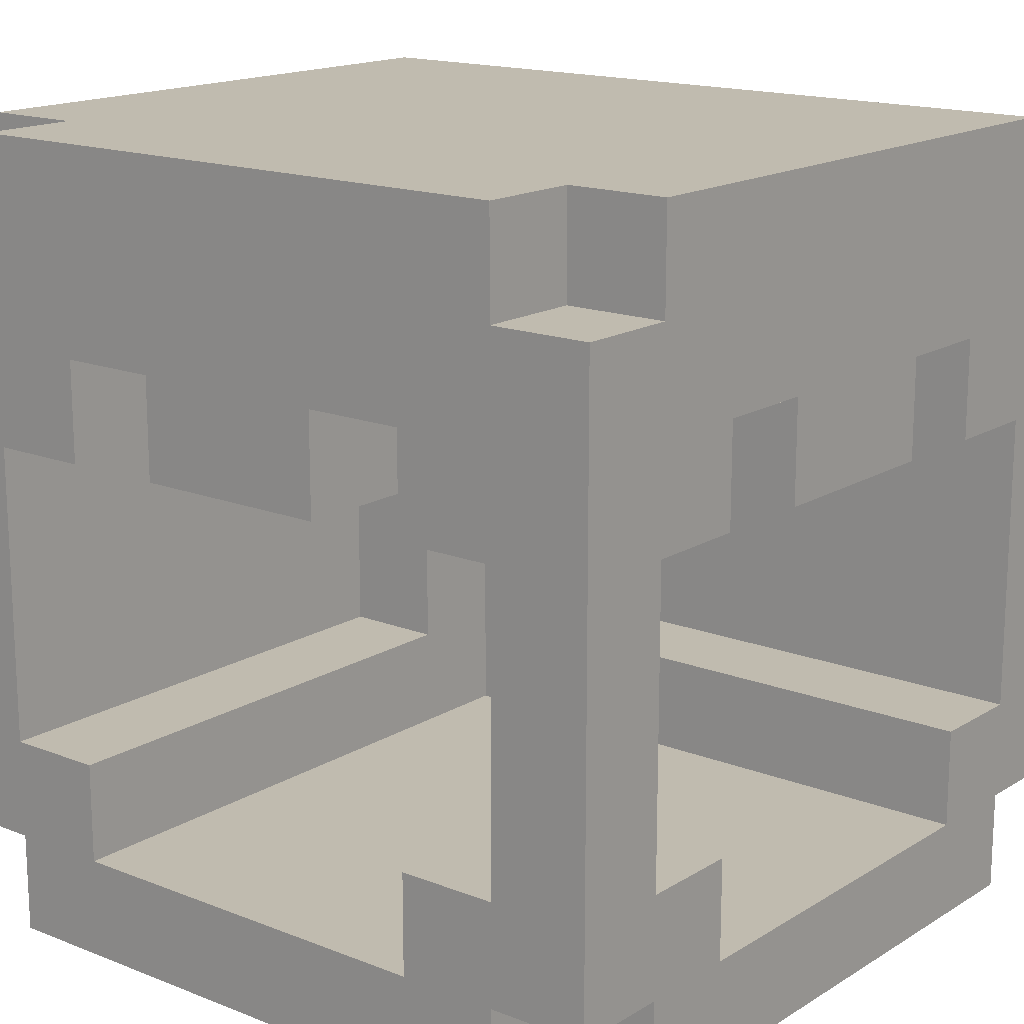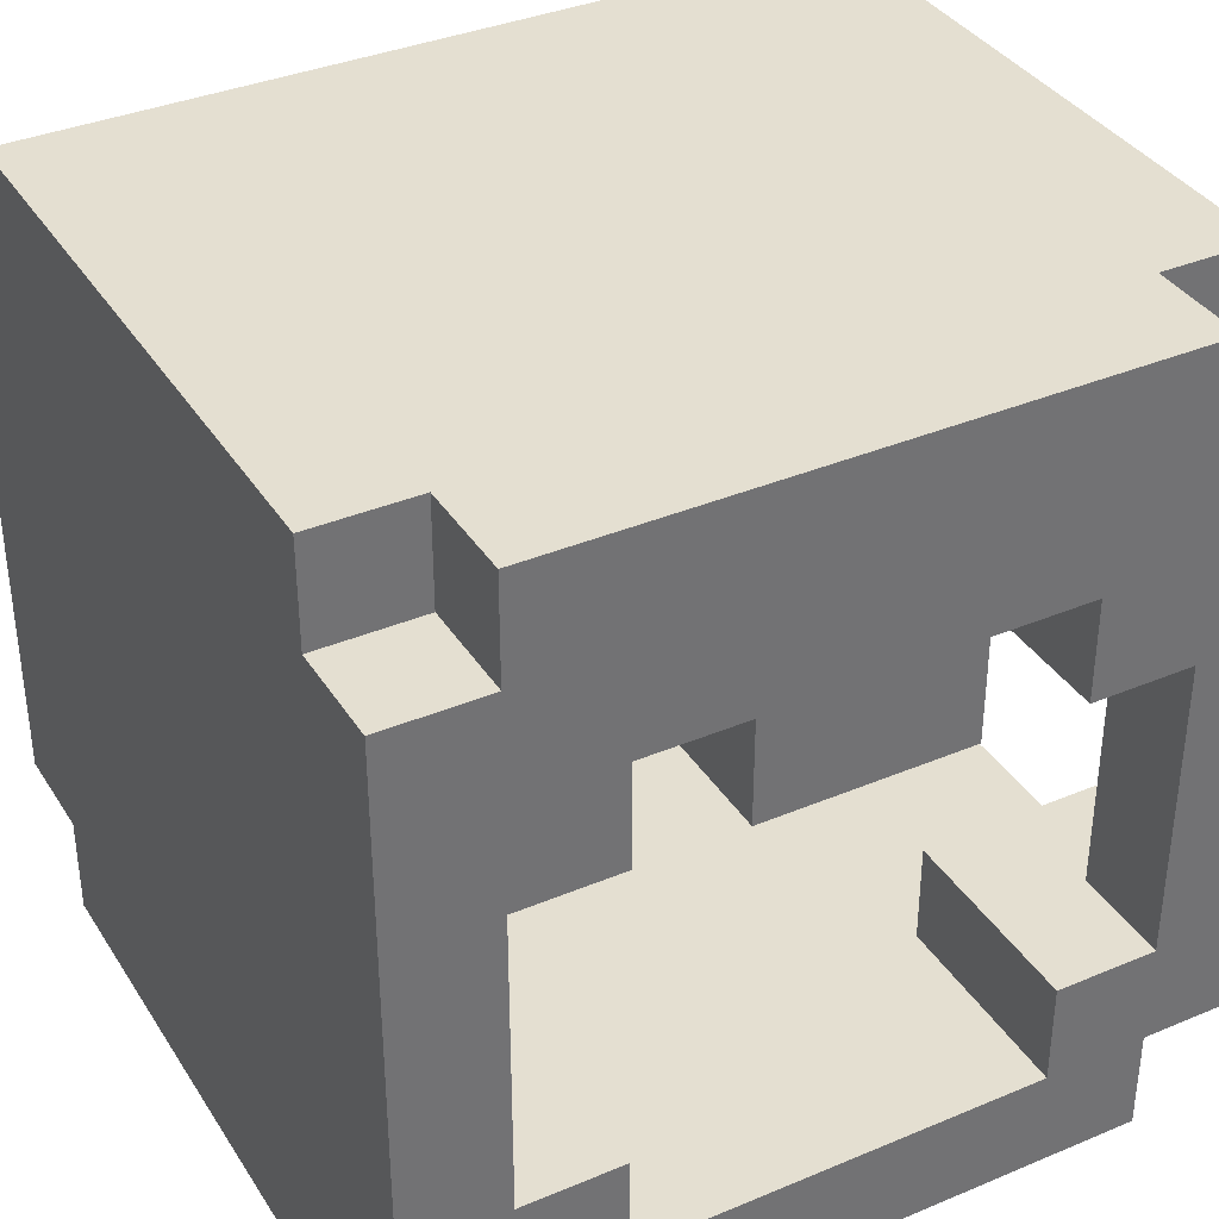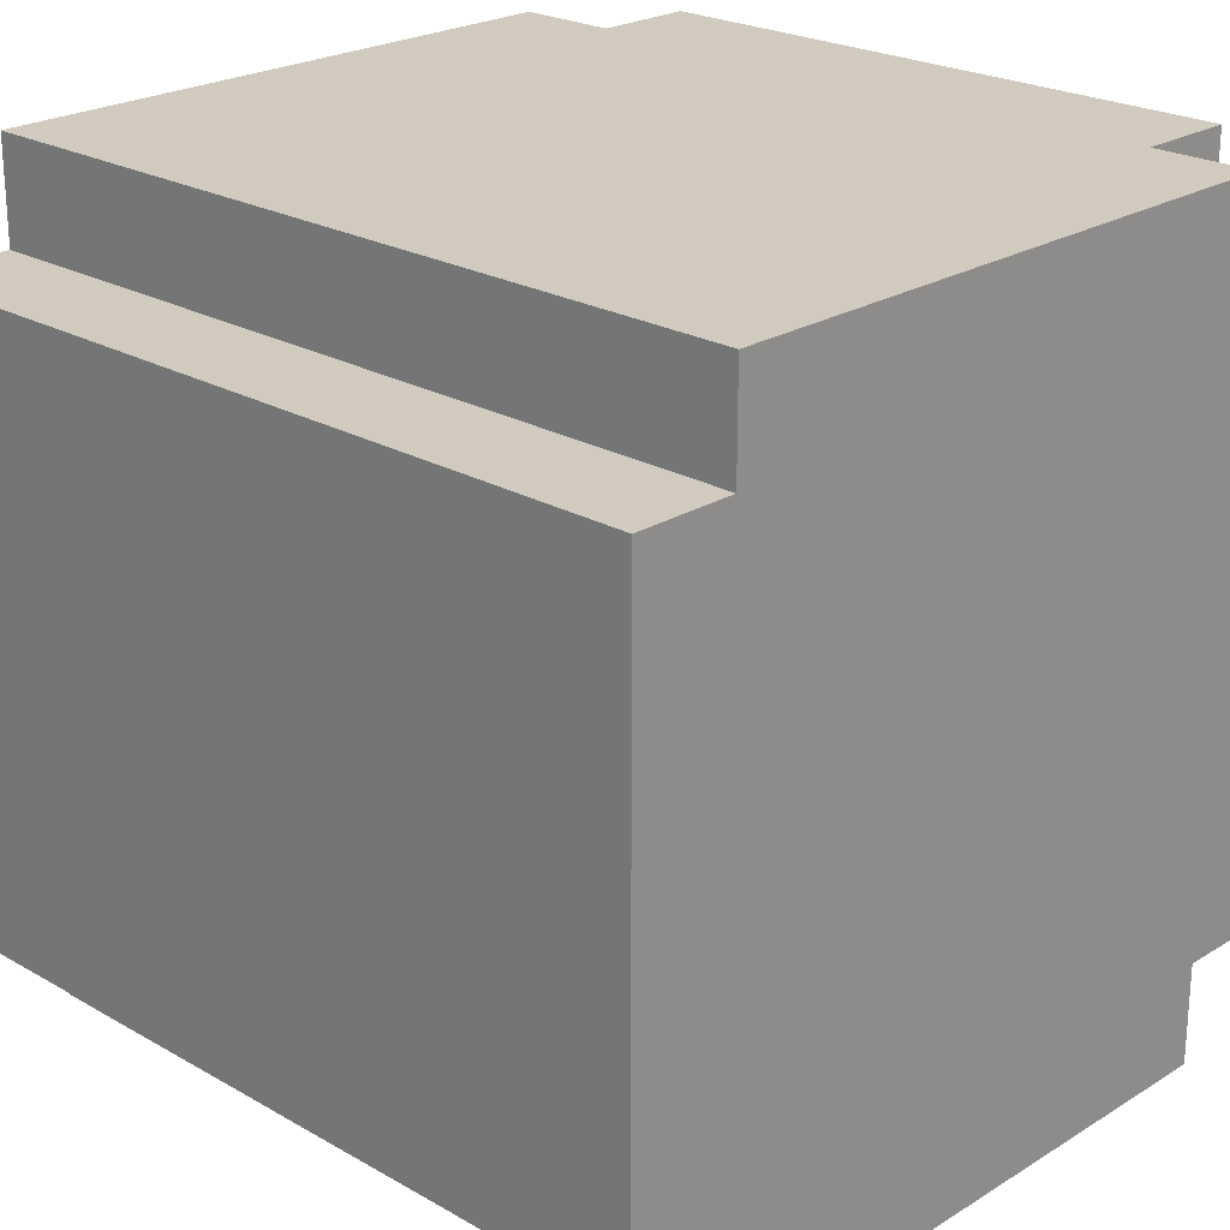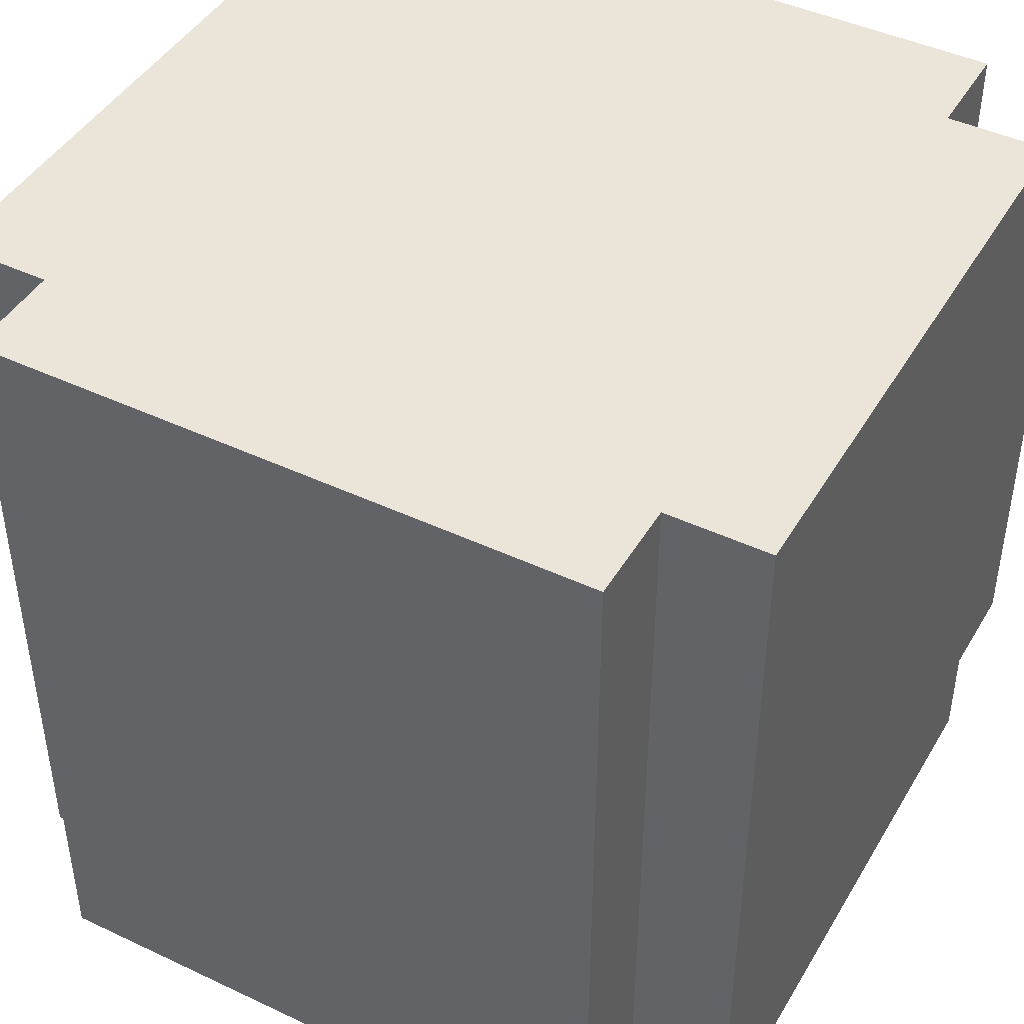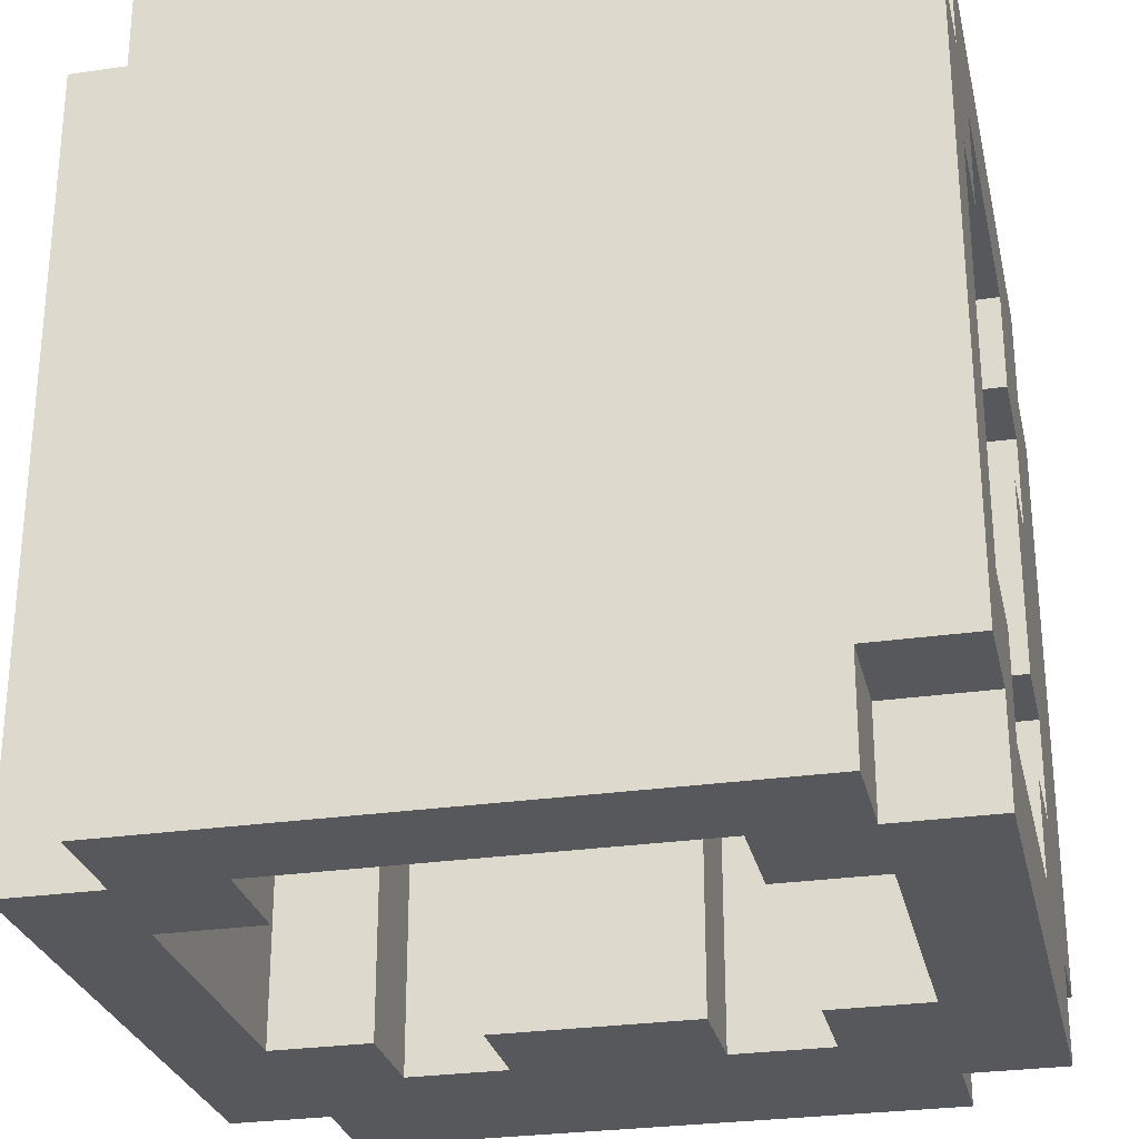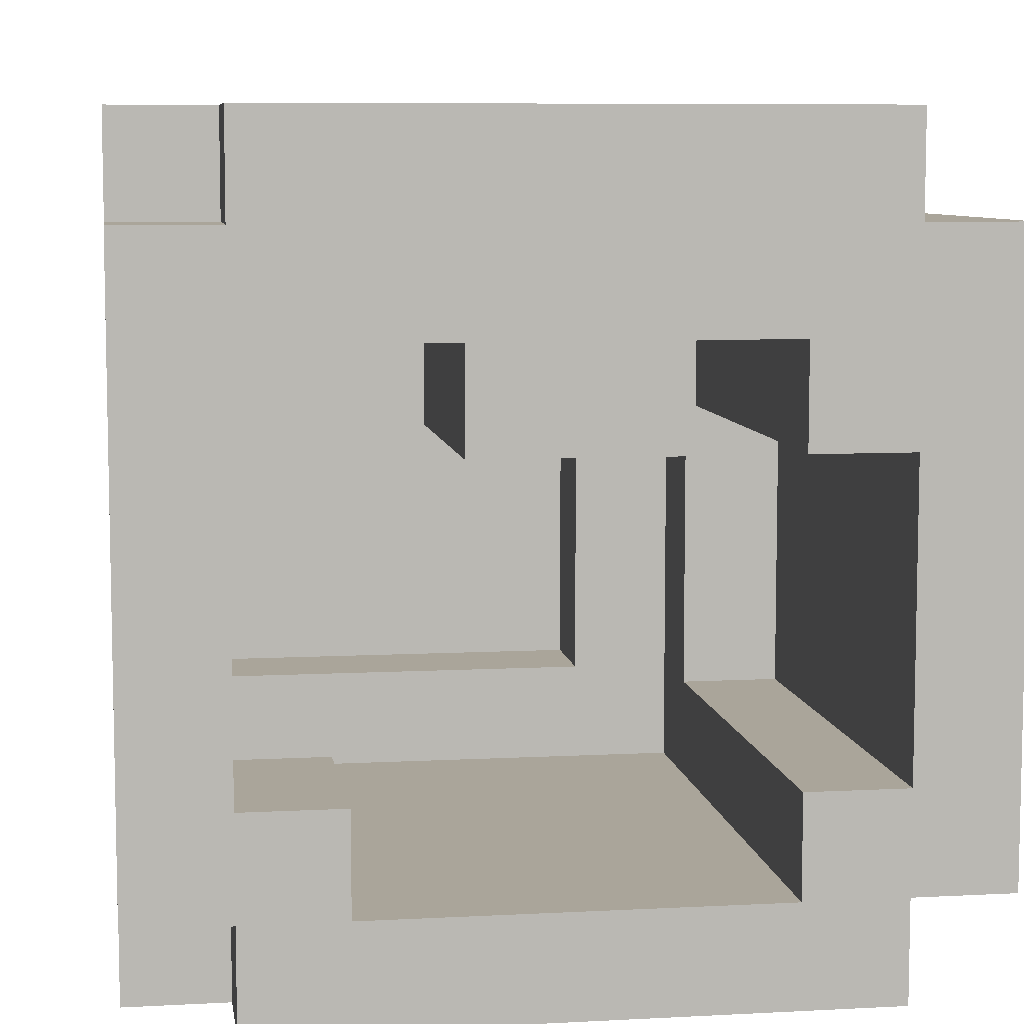
<metadata>
{"format":"obj","ext":"obj","renderer":"f3d","projection":"perspective","resolution":1024,"background":"white","views":[{"elev":16.2,"azim":128.9,"up":"+Y"},{"elev":36.6,"azim":61.4,"up":"+Y"},{"elev":23.3,"azim":-46.1,"up":"+Y"},{"elev":44.5,"azim":-61.2,"up":"+Z"},{"elev":-27.7,"azim":12.6,"up":"+Z"},{"elev":7.7,"azim":171.5,"up":"+Y"}]}
</metadata>
<code>
o
v -0.4 0.1 0.4
v -0.4 0.1 -0.4
v -0.4 0.7 0.4
v -0.4 0.7 -0.4
v -0.3 0 0.4
v -0.3 0 -0.4
v -0.3 0.1 0.4
v -0.3 0.1 -0.4
v -0.3 0.7 0.4
v -0.3 0.7 -0.4
v -0.3 0.8 0.4
v -0.3 0.8 -0.4
v -0.1 0.5 0.1
v -0.1 0.5 -0.4
v -0.1 0.6 0.1
v -0.1 0.6 -0.4
v 0.2 0.1 -0.2
v 0.2 0.1 -0.4
v 0.2 0.2 -0.2
v 0.2 0.2 -0.4
v 0.2 0.5 -0.2
v 0.2 0.5 -0.4
v 0.2 0.6 -0.2
v 0.2 0.6 -0.4
v 0.3 0.2 -0.3
v 0.3 0.2 -0.4
v 0.3 0.5 -0.3
v 0.3 0.5 -0.4
v -0.3 0.2 0.1
v -0.3 0.2 -0.4
v -0.3 0.5 0.1
v -0.3 0.5 -0.4
v -0.2 0.1 0.2
v -0.2 0.1 -0.4
v -0.2 0.2 0.1
v -0.2 0.2 -0.4
v -0.2 0.5 0.1
v -0.2 0.5 -0.4
v -0.2 0.6 0.2
v -0.2 0.6 -0.4
v -0.1 0.2 0.3
v -0.1 0.2 0.2
v -0.1 0.5 0.3
v -0.1 0.5 0.2
v 0.1 0.5 -0.1
v 0.1 0.5 -0.4
v 0.1 0.6 -0.1
v 0.1 0.6 -0.4
v 0.3 0 0.4
v 0.3 0 0.3
v 0.3 0 -0.3
v 0.3 0 -0.4
v 0.3 0.1 0.4
v 0.3 0.1 0.3
v 0.3 0.1 -0.3
v 0.3 0.1 -0.4
v 0.3 0.7 0.4
v 0.3 0.7 0.3
v 0.3 0.7 -0.3
v 0.3 0.7 -0.4
v 0.3 0.8 0.4
v 0.3 0.8 0.3
v 0.3 0.8 -0.3
v 0.3 0.8 -0.4
v 0.4 0 0.3
v 0.4 0 0.1
v 0.4 0 -0.1
v 0.4 0 -0.3
v 0.4 0.1 0.4
v 0.4 0.1 0.3
v 0.4 0.1 0.2
v 0.4 0.1 0.1
v 0.4 0.1 -0.1
v 0.4 0.1 -0.2
v 0.4 0.1 -0.3
v 0.4 0.1 -0.4
v 0.4 0.2 0.3
v 0.4 0.2 0.2
v 0.4 0.2 -0.2
v 0.4 0.2 -0.3
v 0.4 0.5 0.3
v 0.4 0.5 0.2
v 0.4 0.5 0.1
v 0.4 0.5 -0.1
v 0.4 0.5 -0.2
v 0.4 0.5 -0.3
v 0.4 0.6 0.2
v 0.4 0.6 0.1
v 0.4 0.6 -0.1
v 0.4 0.6 -0.2
v 0.4 0.7 0.4
v 0.4 0.7 0.3
v 0.4 0.7 0.2
v 0.4 0.7 0.1
v 0.4 0.7 -0.1
v 0.4 0.7 -0.2
v 0.4 0.7 -0.3
v 0.4 0.7 -0.4
v 0.4 0.8 0.3
v 0.4 0.8 -0.3
v -0.4 0.1 0.4
v -0.4 0.7 0.4
v -0.3 0 0.4
v -0.3 0.1 0.4
v -0.3 0.7 0.4
v -0.3 0.8 0.4
v 0.3 0 0.4
v 0.3 0.1 0.4
v 0.3 0.7 0.4
v 0.3 0.8 0.4
v 0.4 0.1 0.4
v 0.4 0.7 0.4
v 0.3 0 0.3
v 0.3 0.1 0.3
v 0.3 0.7 0.3
v 0.3 0.8 0.3
v 0.4 0 0.3
v 0.4 0.1 0.3
v 0.4 0.7 0.3
v 0.4 0.8 0.3
v -0.1 0.5 0.1
v -0.1 0.6 0.1
v 0.4 0.5 0.1
v 0.4 0.6 0.1
v 0.2 0.1 -0.2
v 0.2 0.2 -0.2
v 0.2 0.5 -0.2
v 0.2 0.6 -0.2
v 0.4 0.1 -0.2
v 0.4 0.2 -0.2
v 0.4 0.5 -0.2
v 0.4 0.6 -0.2
v 0.3 0.2 -0.3
v 0.3 0.5 -0.3
v 0.4 0.2 -0.3
v 0.4 0.5 -0.3
v -0.1 0.2 0.3
v -0.1 0.5 0.3
v 0.4 0.2 0.3
v 0.4 0.5 0.3
v -0.2 0.1 0.2
v -0.2 0.6 0.2
v -0.1 0.2 0.2
v -0.1 0.5 0.2
v 0.4 0.1 0.2
v 0.4 0.2 0.2
v 0.4 0.5 0.2
v 0.4 0.6 0.2
v -0.3 0.2 0.1
v -0.3 0.5 0.1
v -0.2 0.2 0.1
v -0.2 0.5 0.1
v 0.1 0.5 -0.1
v 0.1 0.6 -0.1
v 0.4 0.5 -0.1
v 0.4 0.6 -0.1
v 0.3 0 -0.3
v 0.3 0.1 -0.3
v 0.3 0.7 -0.3
v 0.3 0.8 -0.3
v 0.4 0 -0.3
v 0.4 0.1 -0.3
v 0.4 0.7 -0.3
v 0.4 0.8 -0.3
v -0.4 0.1 -0.4
v -0.4 0.7 -0.4
v -0.3 0 -0.4
v -0.3 0.1 -0.4
v -0.3 0.2 -0.4
v -0.3 0.5 -0.4
v -0.3 0.7 -0.4
v -0.3 0.8 -0.4
v -0.2 0.1 -0.4
v -0.2 0.2 -0.4
v -0.2 0.5 -0.4
v -0.2 0.6 -0.4
v -0.2 0.7 -0.4
v -0.1 0 -0.4
v -0.1 0.1 -0.4
v -0.1 0.5 -0.4
v -0.1 0.6 -0.4
v -0.1 0.7 -0.4
v 0.1 0 -0.4
v 0.1 0.1 -0.4
v 0.1 0.5 -0.4
v 0.1 0.6 -0.4
v 0.1 0.7 -0.4
v 0.2 0.1 -0.4
v 0.2 0.2 -0.4
v 0.2 0.5 -0.4
v 0.2 0.6 -0.4
v 0.2 0.7 -0.4
v 0.3 0 -0.4
v 0.3 0.1 -0.4
v 0.3 0.2 -0.4
v 0.3 0.5 -0.4
v 0.3 0.7 -0.4
v 0.3 0.8 -0.4
v 0.4 0.1 -0.4
v 0.4 0.7 -0.4
v -0.3 0 0.4
v 0.3 0 0.4
v 0.3 0 0.3
v 0.4 0 0.3
v -0.1 0 0.1
v 0.4 0 0.1
v 0.1 0 -0.1
v 0.4 0 -0.1
v 0.3 0 -0.3
v 0.4 0 -0.3
v -0.3 0 -0.4
v -0.1 0 -0.4
v 0.1 0 -0.4
v 0.3 0 -0.4
v -0.4 0.1 0.4
v -0.3 0.1 0.4
v 0.3 0.1 0.4
v 0.4 0.1 0.4
v 0.3 0.1 0.3
v 0.4 0.1 0.3
v 0.3 0.1 -0.3
v 0.4 0.1 -0.3
v -0.4 0.1 -0.4
v -0.3 0.1 -0.4
v 0.3 0.1 -0.4
v 0.4 0.1 -0.4
v -0.1 0.5 0.3
v 0.4 0.5 0.3
v -0.1 0.5 0.2
v 0.4 0.5 0.2
v -0.3 0.5 0.1
v -0.2 0.5 0.1
v -0.1 0.5 0.1
v 0.4 0.5 0.1
v 0.1 0.5 -0.1
v 0.4 0.5 -0.1
v 0.2 0.5 -0.2
v 0.4 0.5 -0.2
v 0.3 0.5 -0.3
v 0.4 0.5 -0.3
v -0.3 0.5 -0.4
v -0.2 0.5 -0.4
v -0.1 0.5 -0.4
v 0.1 0.5 -0.4
v 0.2 0.5 -0.4
v 0.3 0.5 -0.4
v -0.2 0.6 0.2
v 0.4 0.6 0.2
v -0.1 0.6 0.1
v 0.4 0.6 0.1
v 0.1 0.6 -0.1
v 0.4 0.6 -0.1
v 0.2 0.6 -0.2
v 0.4 0.6 -0.2
v -0.2 0.6 -0.4
v -0.1 0.6 -0.4
v 0.1 0.6 -0.4
v 0.2 0.6 -0.4
v -0.2 0.1 0.2
v 0.4 0.1 0.2
v -0.1 0.1 0.1
v 0.4 0.1 0.1
v 0.1 0.1 -0.1
v 0.4 0.1 -0.1
v 0.2 0.1 -0.2
v 0.4 0.1 -0.2
v -0.2 0.1 -0.4
v -0.1 0.1 -0.4
v 0.1 0.1 -0.4
v 0.2 0.1 -0.4
v -0.1 0.2 0.3
v 0.4 0.2 0.3
v -0.1 0.2 0.2
v 0.4 0.2 0.2
v -0.3 0.2 0.1
v -0.2 0.2 0.1
v 0.2 0.2 -0.2
v 0.4 0.2 -0.2
v 0.3 0.2 -0.3
v 0.4 0.2 -0.3
v -0.3 0.2 -0.4
v -0.2 0.2 -0.4
v 0.2 0.2 -0.4
v 0.3 0.2 -0.4
v -0.4 0.7 0.4
v -0.3 0.7 0.4
v 0.3 0.7 0.4
v 0.4 0.7 0.4
v 0.3 0.7 0.3
v 0.4 0.7 0.3
v 0.3 0.7 -0.3
v 0.4 0.7 -0.3
v -0.4 0.7 -0.4
v -0.3 0.7 -0.4
v 0.3 0.7 -0.4
v 0.4 0.7 -0.4
v -0.3 0.8 0.4
v 0.3 0.8 0.4
v 0.3 0.8 0.3
v 0.4 0.8 0.3
v 0.3 0.8 -0.3
v 0.4 0.8 -0.3
v -0.3 0.8 -0.4
v 0.3 0.8 -0.4
f 3 2 1
f 4 2 3
f 7 6 5
f 8 6 7
f 11 10 9
f 12 10 11
f 15 14 13
f 16 14 15
f 19 18 17
f 20 18 19
f 23 22 21
f 24 22 23
f 27 26 25
f 28 26 27
f 29 30 31
f 31 30 32
f 33 34 35
f 35 34 36
f 33 35 37
f 33 37 39
f 37 38 39
f 39 38 40
f 41 42 43
f 43 42 44
f 45 46 47
f 47 46 48
f 49 50 53
f 53 50 54
f 51 52 55
f 55 52 56
f 57 58 61
f 61 58 62
f 59 60 63
f 63 60 64
f 65 66 70
f 70 66 71
f 66 67 72
f 71 66 72
f 67 68 73
f 72 67 73
f 73 68 74
f 74 68 75
f 70 71 77
f 69 70 77
f 77 71 78
f 75 76 79
f 74 75 79
f 79 76 80
f 69 77 81
f 80 76 86
f 81 82 87
f 83 84 88
f 88 84 89
f 85 86 90
f 81 87 91
f 69 81 91
f 91 87 92
f 87 88 93
f 92 87 93
f 88 89 94
f 93 88 94
f 89 90 95
f 94 89 95
f 90 86 96
f 95 90 96
f 86 76 97
f 96 86 97
f 97 76 98
f 93 94 99
f 94 95 99
f 96 97 99
f 92 93 99
f 95 96 99
f 99 97 100
f 104 102 101
f 105 102 104
f 107 104 103
f 107 106 105
f 107 105 104
f 108 106 107
f 109 106 108
f 110 106 109
f 111 109 108
f 112 109 111
f 117 114 113
f 118 114 117
f 119 116 115
f 120 116 119
f 123 122 121
f 124 122 123
f 129 126 125
f 130 126 129
f 131 128 127
f 132 128 131
f 135 134 133
f 136 134 135
f 137 138 139
f 139 138 140
f 141 142 143
f 143 142 144
f 141 143 145
f 145 143 146
f 144 142 147
f 147 142 148
f 149 150 151
f 151 150 152
f 153 154 155
f 155 154 156
f 157 158 161
f 161 158 162
f 159 160 163
f 163 160 164
f 165 166 168
f 168 166 169
f 169 166 170
f 170 166 171
f 167 168 173
f 168 169 173
f 173 169 174
f 171 172 175
f 170 171 175
f 175 172 176
f 176 172 177
f 167 173 178
f 178 173 179
f 176 177 181
f 177 172 182
f 181 177 182
f 178 179 183
f 183 179 184
f 180 181 185
f 181 182 185
f 185 182 186
f 182 172 187
f 186 182 187
f 183 184 188
f 186 187 191
f 187 172 192
f 191 187 192
f 188 189 193
f 183 188 193
f 193 189 194
f 194 189 195
f 190 191 196
f 191 192 196
f 192 172 197
f 196 192 197
f 197 172 198
f 194 195 199
f 195 196 199
f 196 197 199
f 199 197 200
f 203 202 201
f 205 203 201
f 205 204 203
f 206 204 205
f 207 206 205
f 208 206 207
f 209 208 207
f 210 208 209
f 211 205 201
f 212 207 205
f 212 205 211
f 213 209 207
f 213 207 212
f 214 209 213
f 219 218 217
f 220 218 219
f 223 216 215
f 224 216 223
f 225 222 221
f 226 222 225
f 229 228 227
f 230 228 229
f 235 234 233
f 236 234 235
f 239 238 237
f 240 238 239
f 241 232 231
f 242 232 241
f 243 235 233
f 244 235 243
f 245 239 237
f 246 239 245
f 249 248 247
f 250 248 249
f 253 252 251
f 254 252 253
f 255 249 247
f 256 249 255
f 257 253 251
f 258 253 257
f 259 260 261
f 261 260 262
f 261 262 263
f 263 262 264
f 263 264 265
f 265 264 266
f 259 261 267
f 261 263 268
f 267 261 268
f 263 265 269
f 268 263 269
f 269 265 270
f 271 272 273
f 273 272 274
f 277 278 279
f 279 278 280
f 275 276 281
f 281 276 282
f 277 279 283
f 283 279 284
f 287 288 289
f 289 288 290
f 285 286 293
f 293 286 294
f 291 292 295
f 295 292 296
f 297 298 299
f 297 299 301
f 299 300 301
f 301 300 302
f 297 301 303
f 303 301 304

</code>
